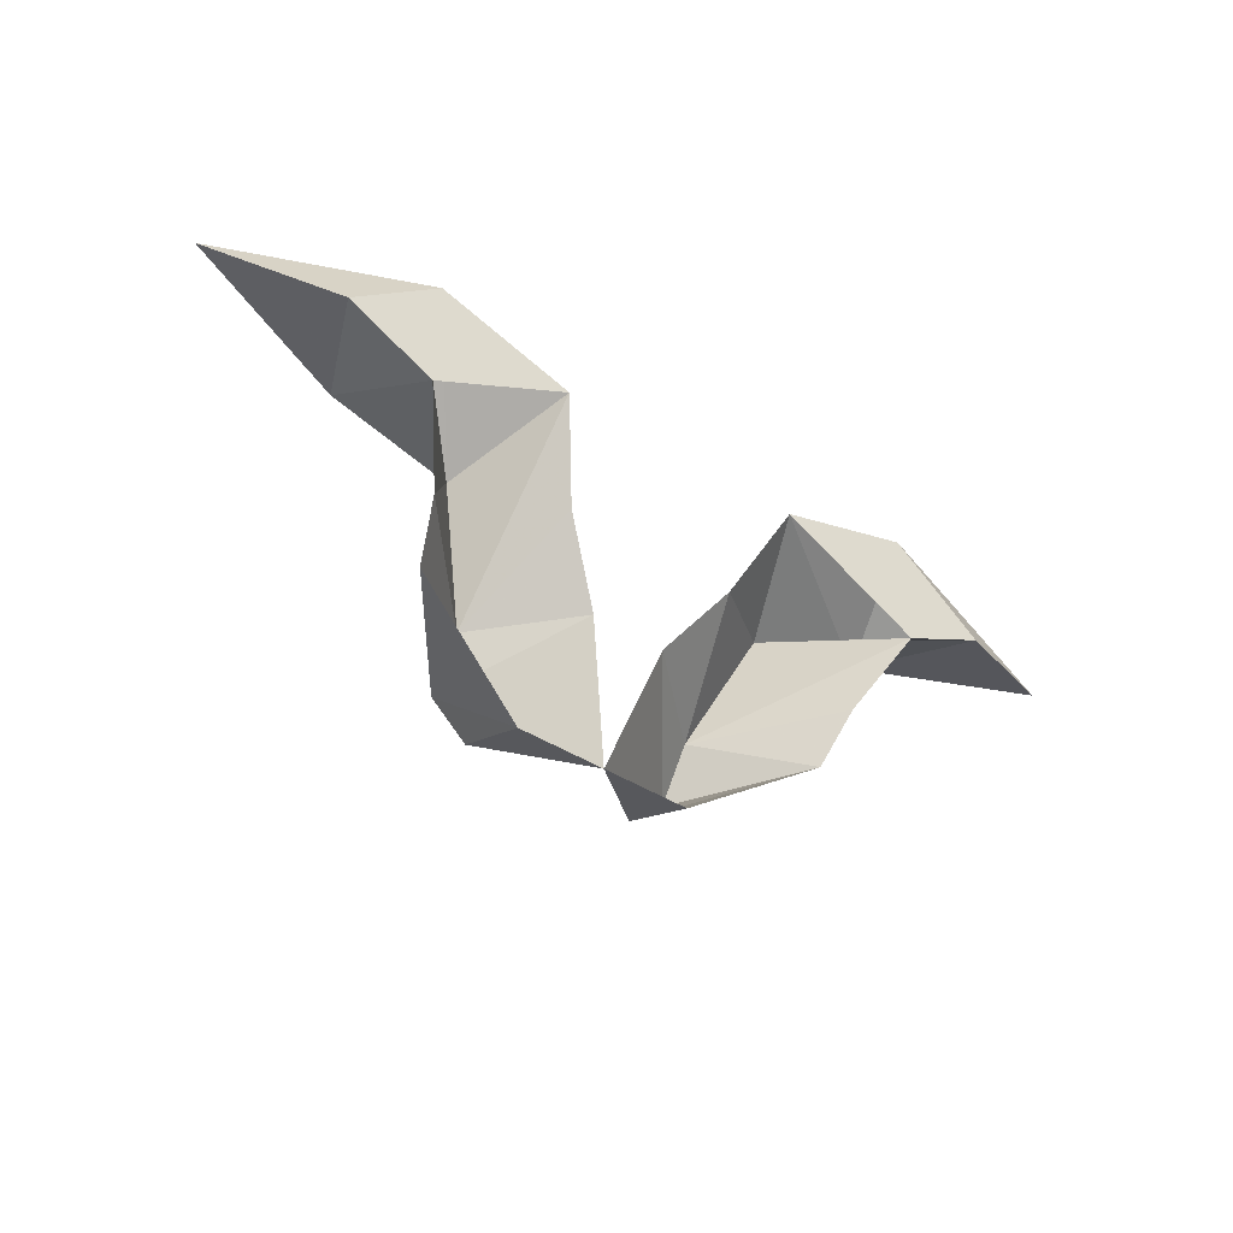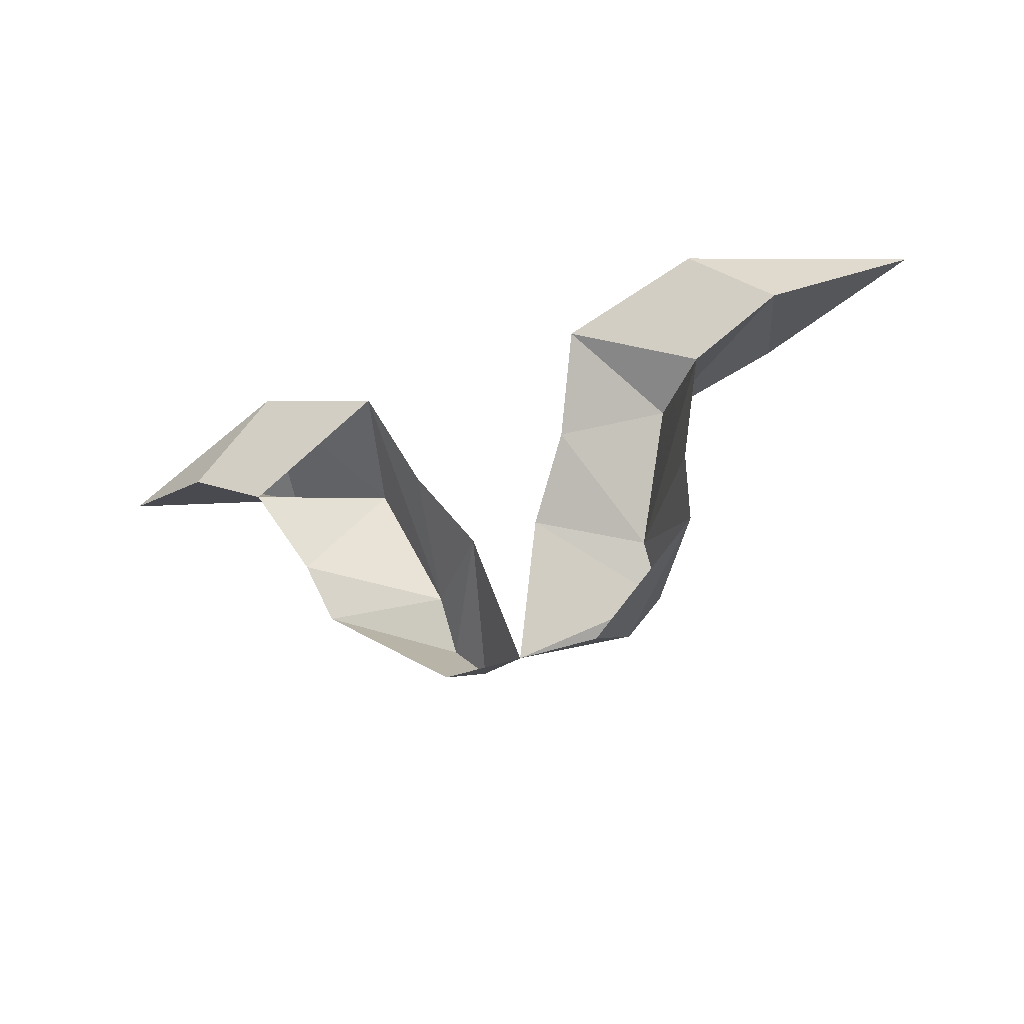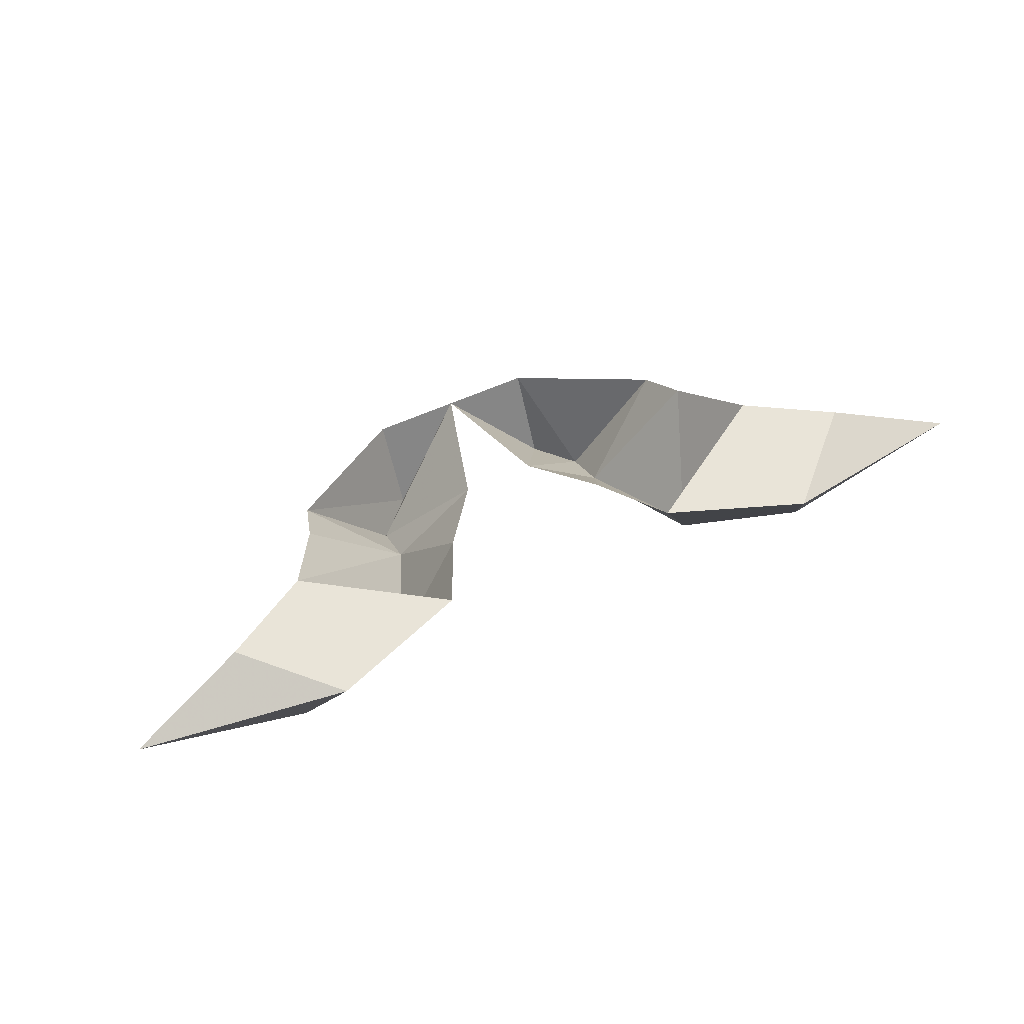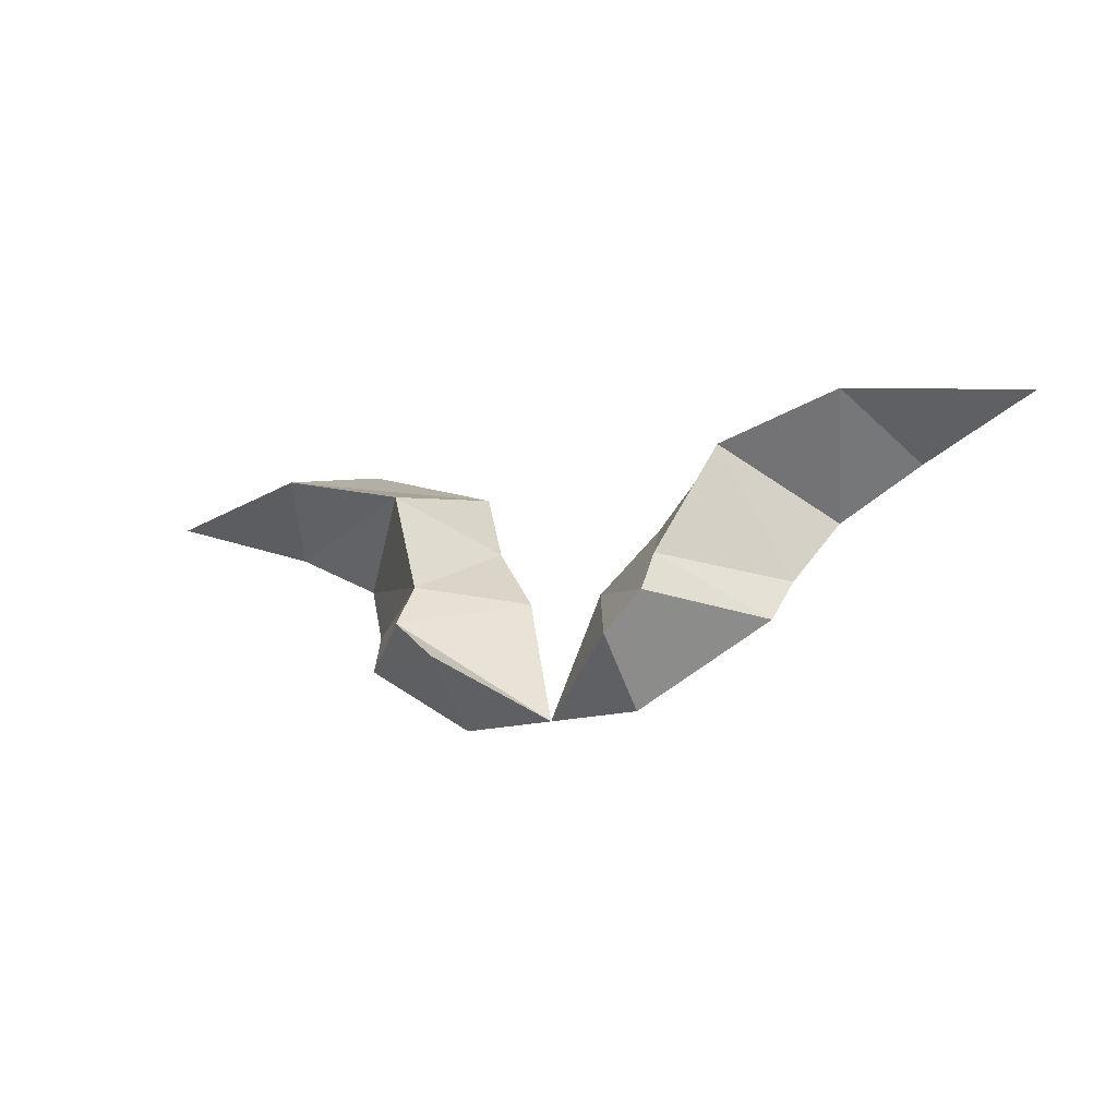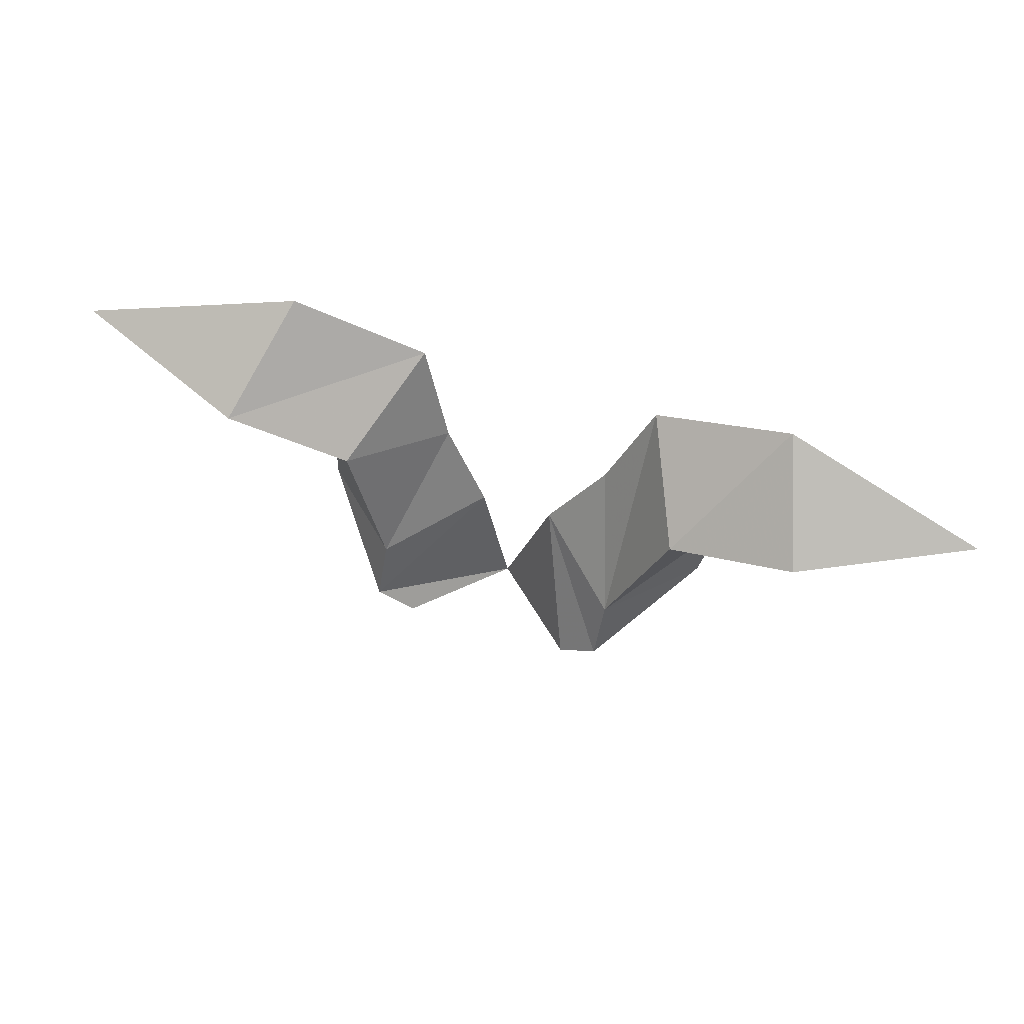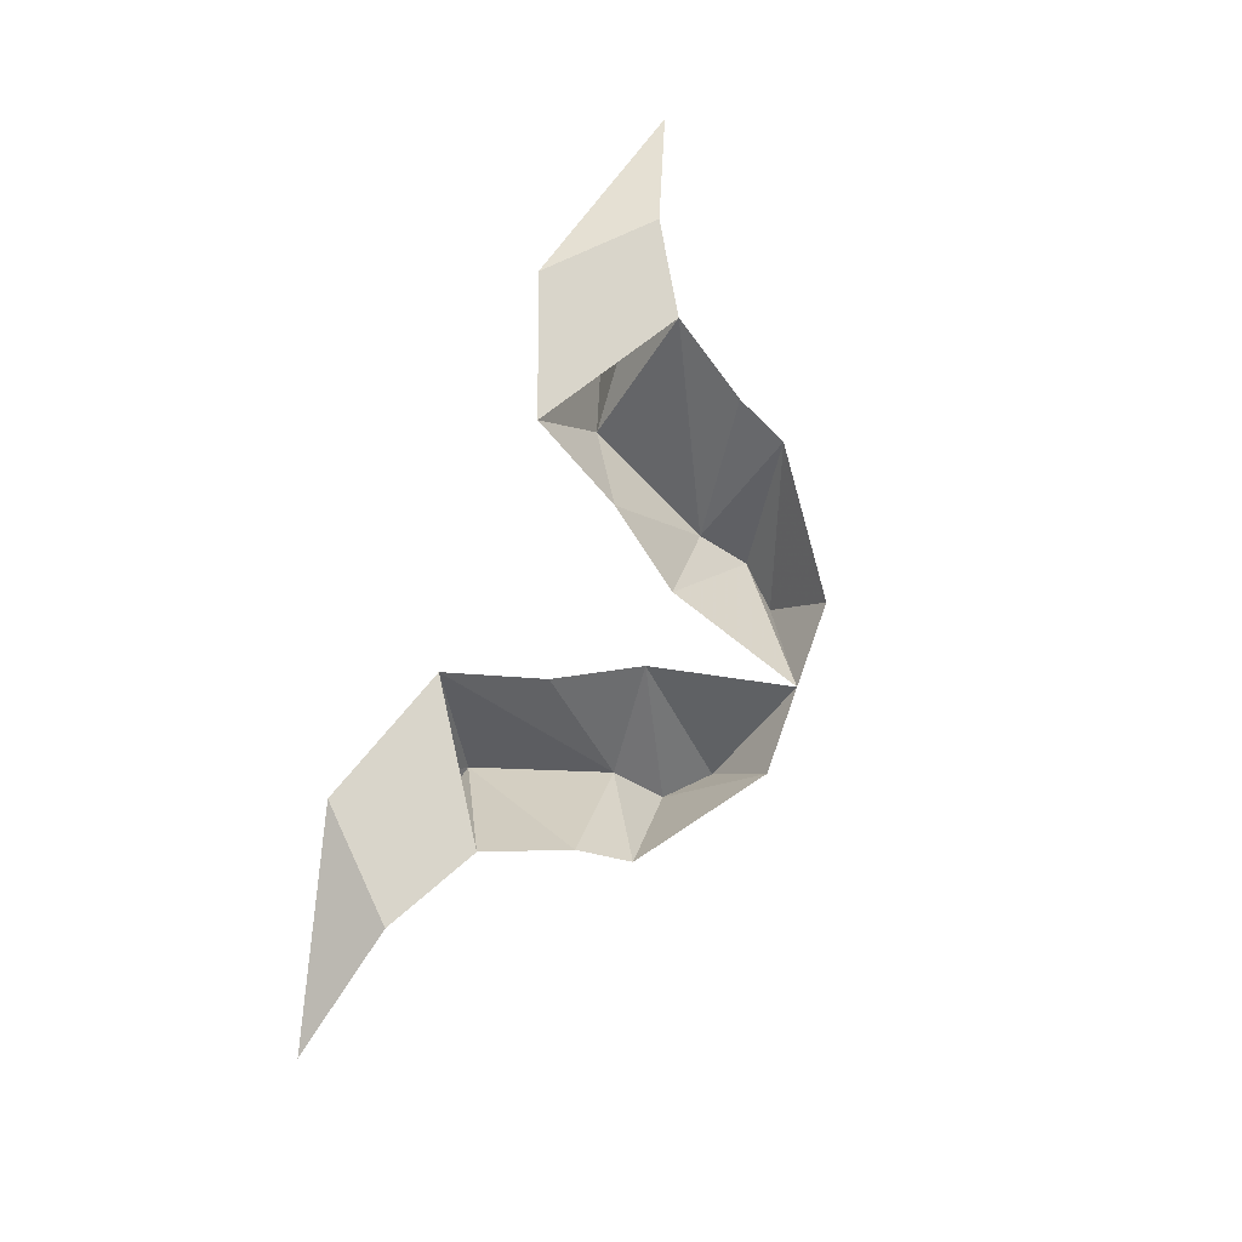
<metadata>
{"format":"obj","ext":"obj","renderer":"f3d","projection":"perspective","resolution":1024,"background":"white","views":[{"elev":-47.4,"azim":-34.7,"up":"+Y"},{"elev":-35.2,"azim":27.0,"up":"+Y"},{"elev":60.3,"azim":155.5,"up":"+Z"},{"elev":-21.6,"azim":-157.9,"up":"+Y"},{"elev":73.6,"azim":-164.1,"up":"+Y"},{"elev":74.7,"azim":-70.3,"up":"+Z"}]}
</metadata>
<code>
v 0.07812 0.1016 -0.375
v 0.1406 0.1016 -0.2969
v 0.1328 0.07031 -0.3203
v 0.07812 0.07031 -0.3984
v 0.02344 0.1016 -0.3203
v 0.05469 0.1484 -0.2969
v 0.1094 0.1797 -0.3438
v 0.1641 0.1484 -0.2656
v 0.07812 0.2031 -0.2656
v 0.1875 0.2031 -0.3438
v 0.2188 0.1797 -0.2656
v 0.1641 0.2344 -0.2656
v 0.2969 0.2031 -0.2969
v 0.05469 0.04688 -0.3984
v 0 0.01562 -0.3438
v 0.05469 0.01562 -0.3438
v -0.07812 0.1016 -0.375
v -0.1328 0.07031 -0.3203
v -0.1406 0.1016 -0.2969
v -0.1094 0.1797 -0.3438
v -0.07812 0.2031 -0.2656
v -0.05469 0.1484 -0.2969
v -0.02344 0.1016 -0.3203
v -0.07812 0.07031 -0.3984
v -0.05469 0.01562 -0.3438
v -0.05469 0.04688 -0.3984
v -0.1641 0.1484 -0.2656
v -0.1875 0.2031 -0.3438
v -0.1641 0.2344 -0.2656
v -0.2188 0.1797 -0.2656
v -0.2969 0.2031 -0.2969
f 1 2 3
f 1 3 4
f 1 7 8
f 1 8 2
f 7 10 11
f 7 11 8
f 10 13 11
f 14 16 15
f 16 14 3
f 3 14 4
f 17 18 19
f 17 19 20
f 17 24 18
f 18 24 25
f 25 24 26
f 25 26 15
f 20 19 27
f 20 27 28
f 27 30 28
f 28 30 31
f 1 4 5
f 1 5 6
f 1 6 7
f 7 6 9
f 7 9 10
f 8 11 9
f 9 11 12
f 9 12 10
f 10 12 13
f 11 13 12
f 4 14 15
f 4 15 5
f 17 20 21
f 17 21 22
f 17 22 23
f 17 23 24
f 15 26 23
f 23 26 24
f 20 28 29
f 20 29 21
f 21 29 27
f 27 29 30
f 28 31 29
f 29 31 30

</code>
